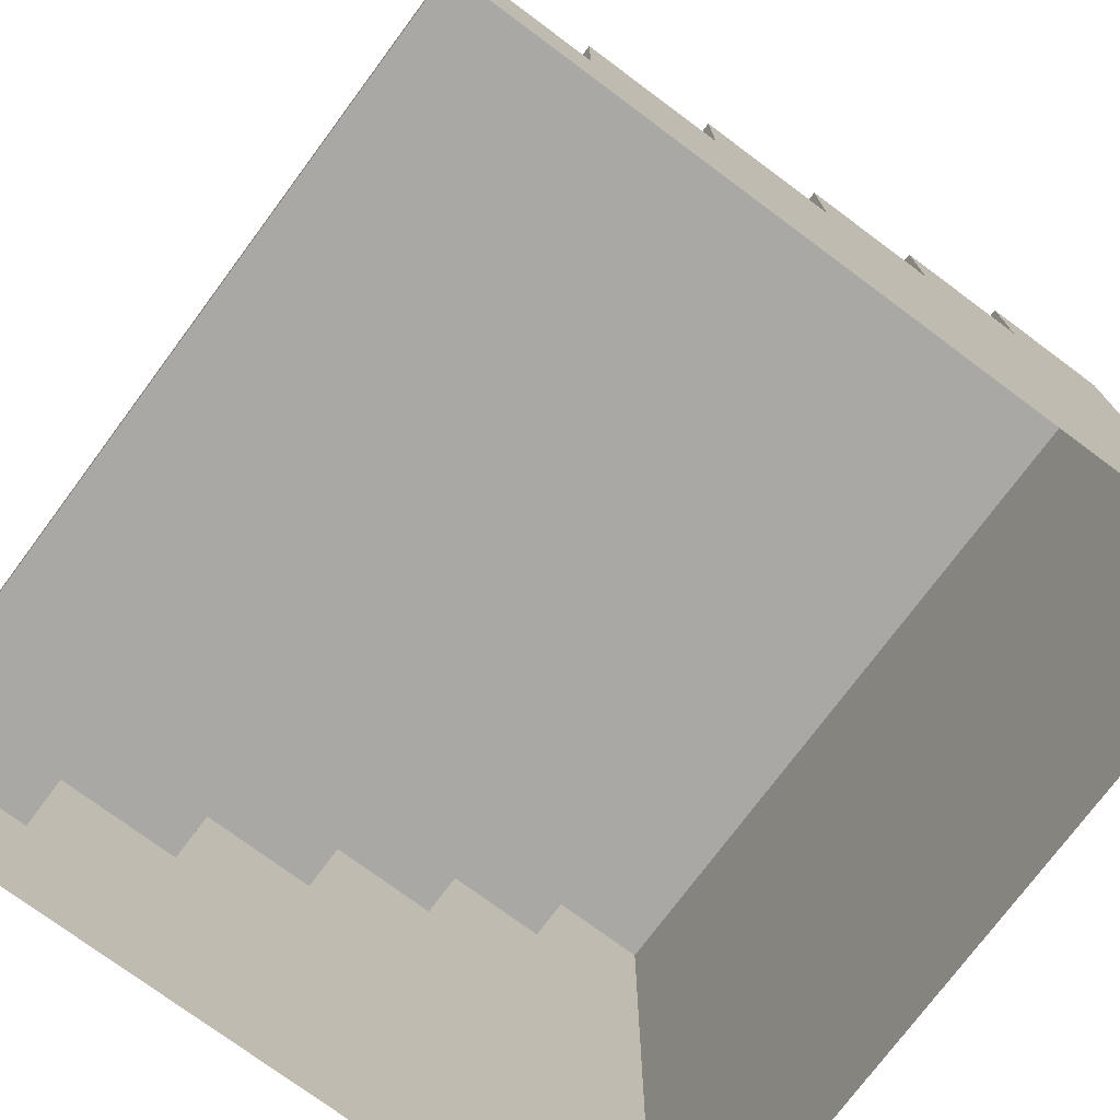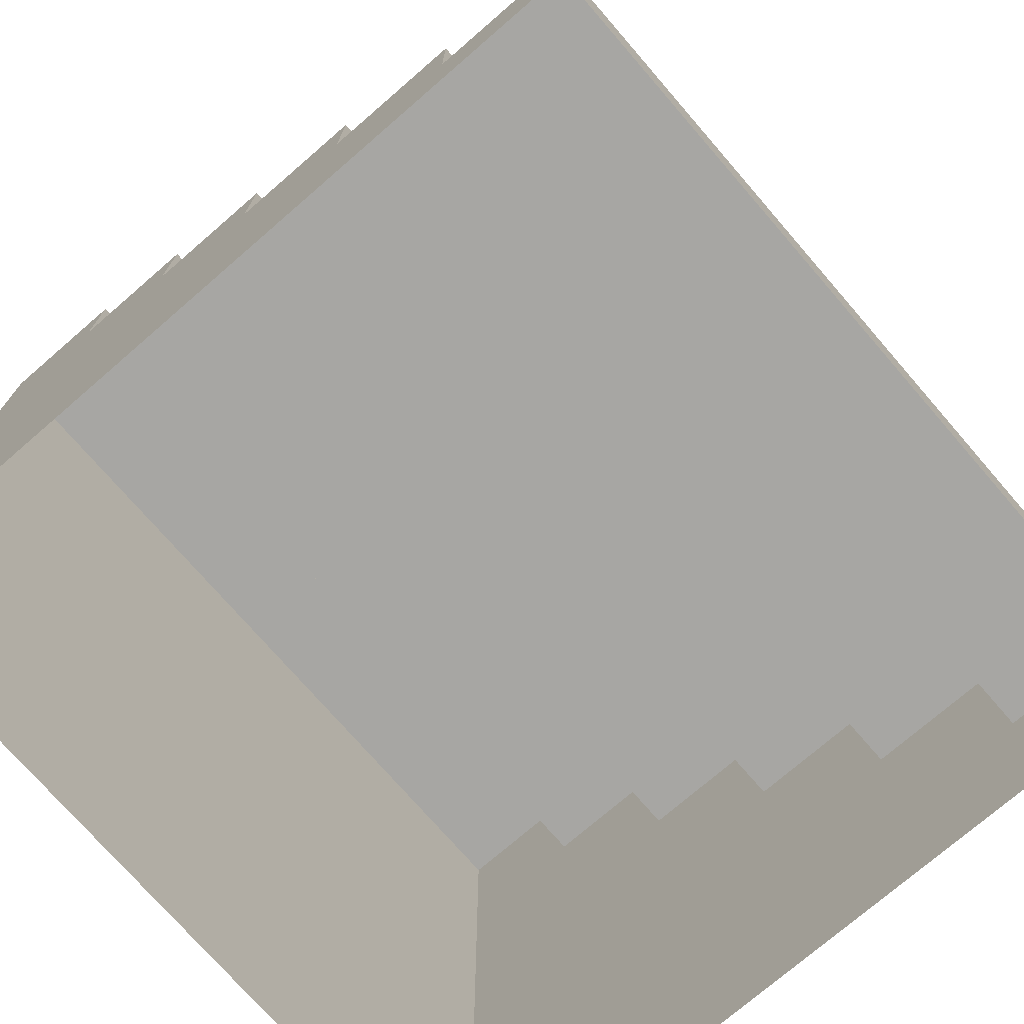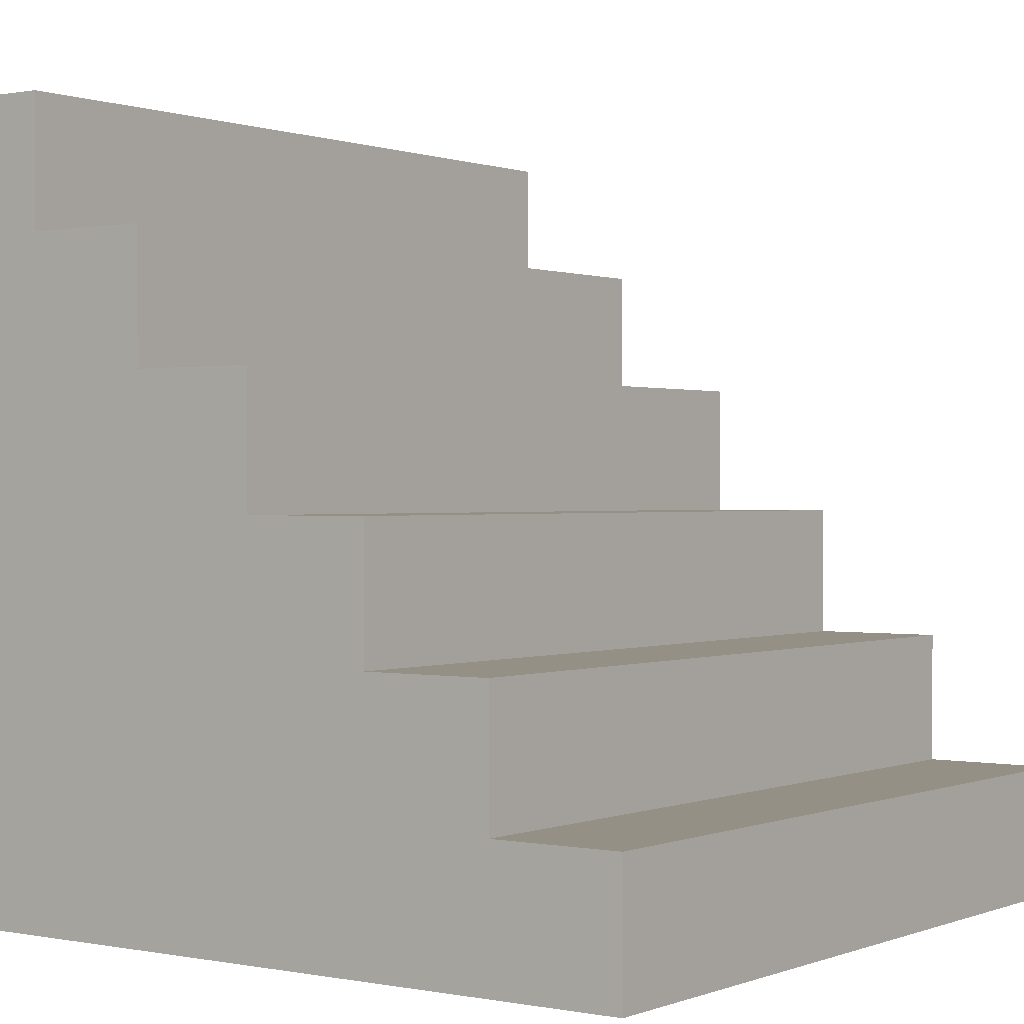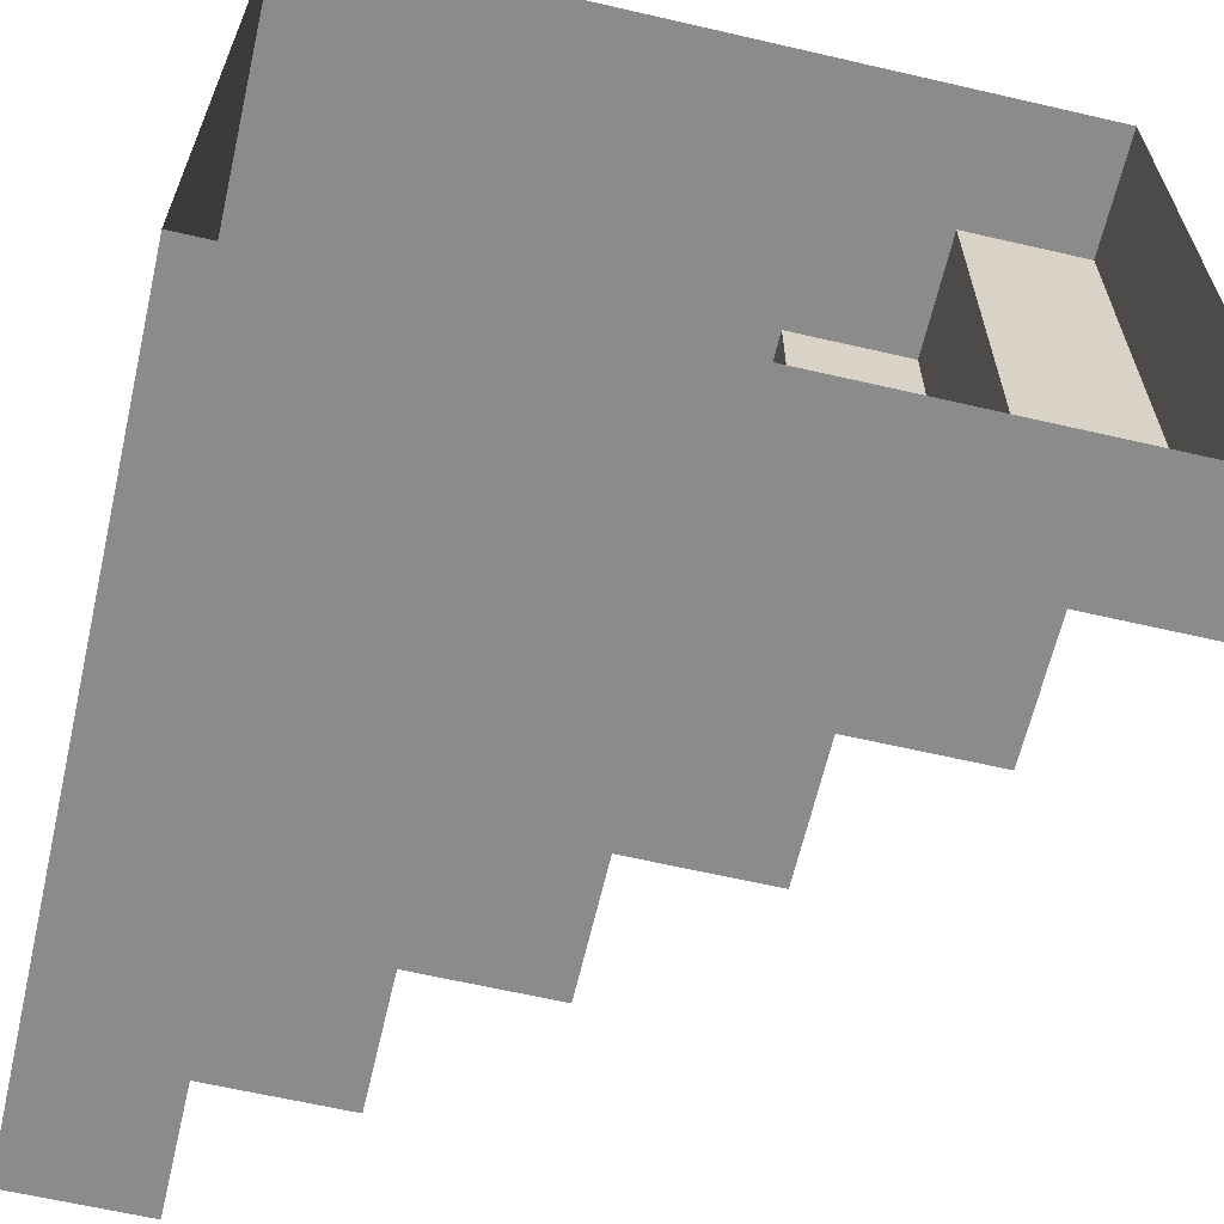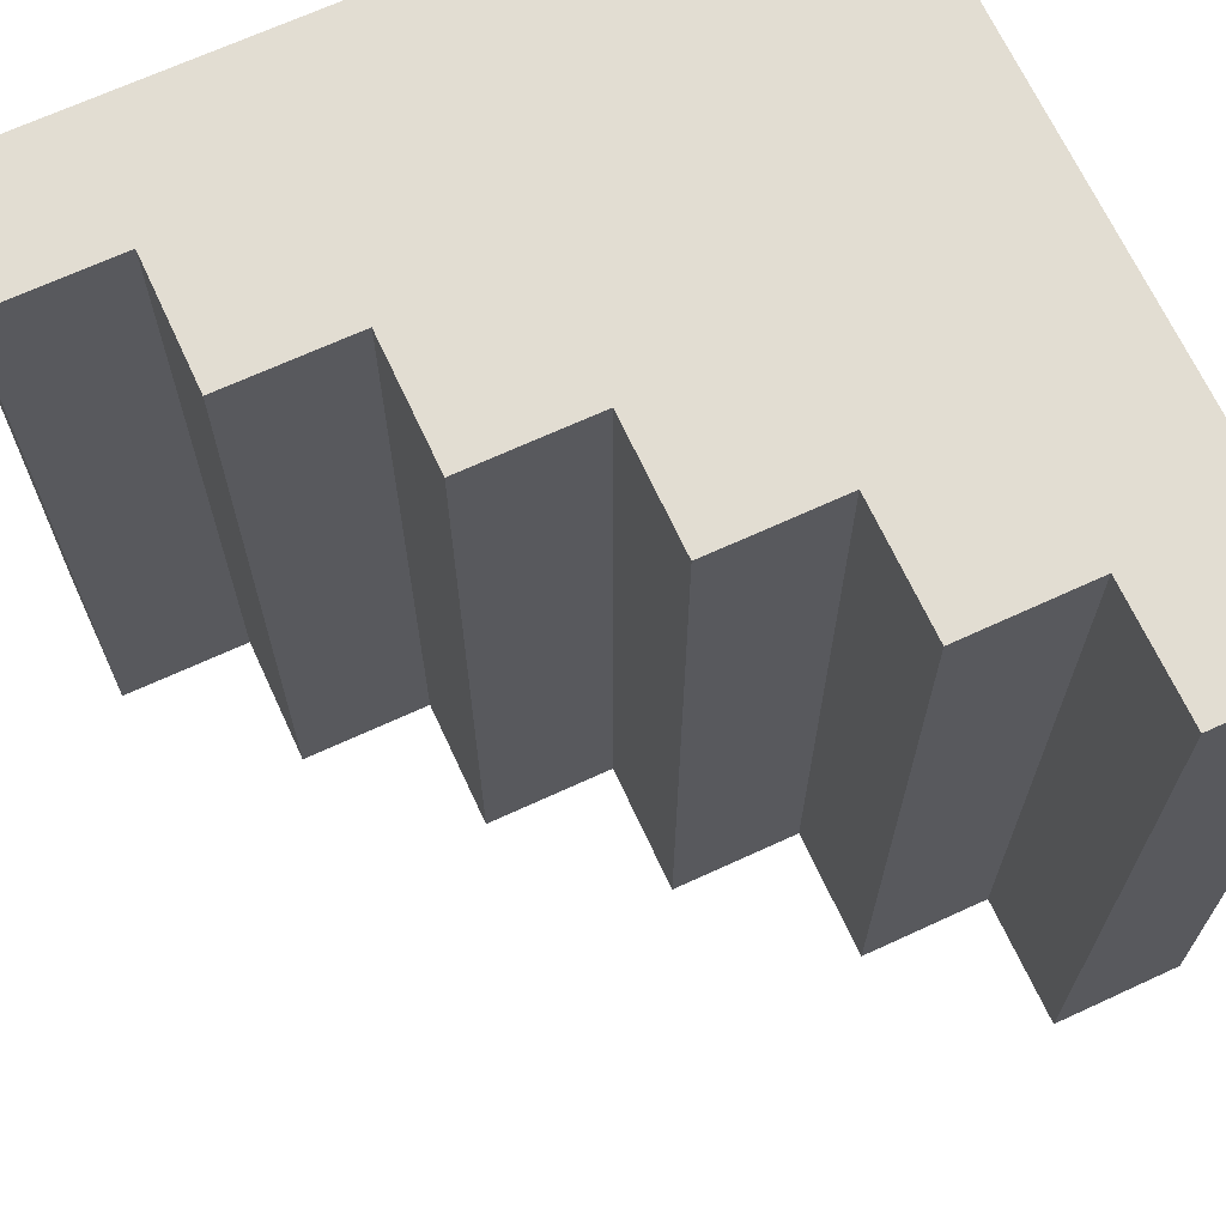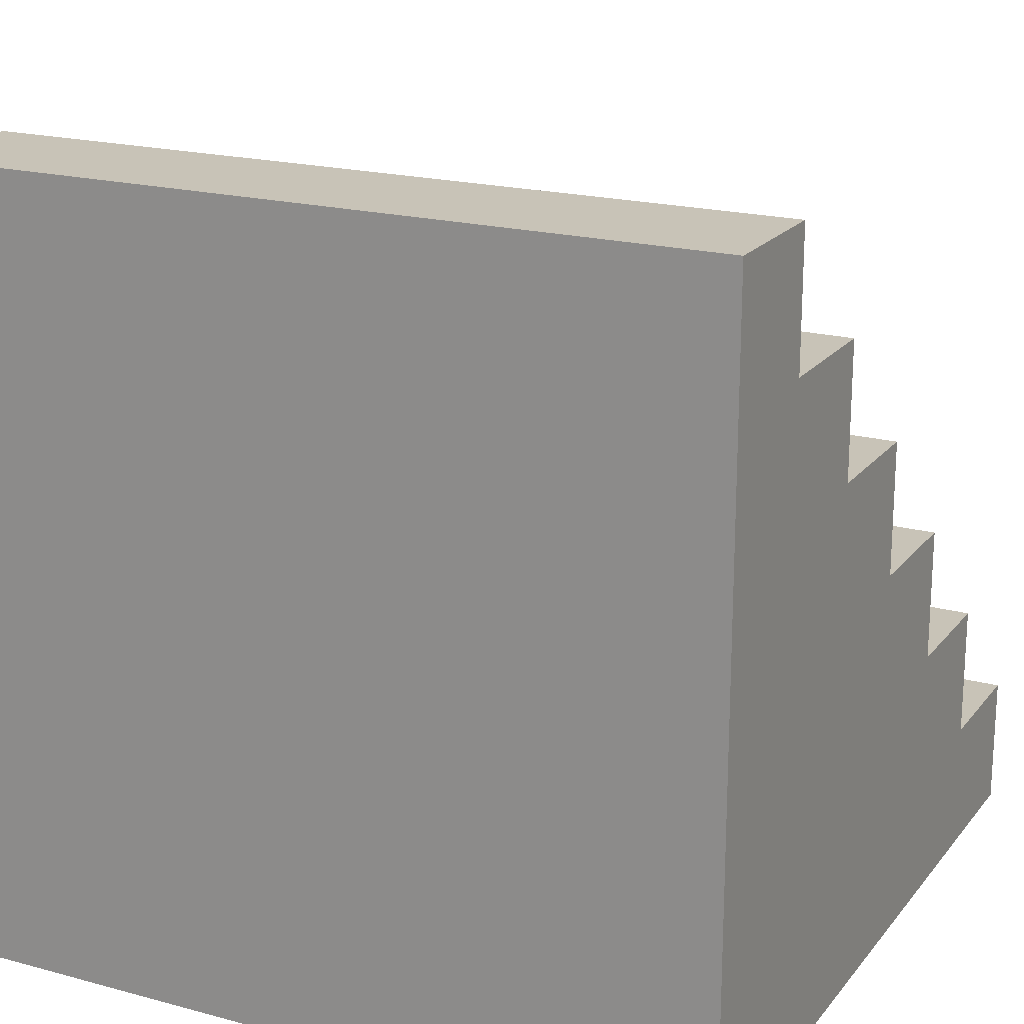
<metadata>
{"format":"obj","ext":"obj","renderer":"f3d","projection":"perspective","resolution":1024,"background":"white","views":[{"elev":-75.0,"azim":143.4,"up":"+Y"},{"elev":-74.2,"azim":40.9,"up":"+Y"},{"elev":0.5,"azim":36.0,"up":"+Y"},{"elev":-63.8,"azim":-13.1,"up":"+Z"},{"elev":68.1,"azim":155.2,"up":"+Z"},{"elev":19.6,"azim":-63.3,"up":"+Y"}]}
</metadata>
<code>
o Stair3
g Stairs
v -5.96e-08 0 0
v 0 0 1
v -5.96e-08 0.1667 0
v 0 0.1667 1
v -0.1667 0.1667 0
v -0.1667 0.1667 1
v -0.1667 0.3333 0
v -0.1667 0.3333 1
v -0.3333 0.3333 5.96e-08
v -0.3333 0.3333 1
v -0.3333 0.5 5.96e-08
v -0.3333 0.5 1
v -0.5 0.5 0
v -0.5 0.5 1
v -0.5 0.6667 0
v -0.5 0.6667 1
v -0.6667 0.6667 5.96e-08
v -0.6667 0.6667 1
v -0.6667 0.8333 5.96e-08
v -0.6667 0.8333 1
v -0.8333 0.8333 5.96e-08
v -0.8333 0.8333 1
v -0.8333 1 5.96e-08
v -0.8333 1 1
v -1 1 5.96e-08
v -1 1 1
v -0.1667 0 1
v -0.3333 0 1
v -0.5 0 1
v -0.6667 0 1
v -0.8333 0 1
v -1 0 1
v -0.1667 0 0
v -0.3333 0 5.96e-08
v -0.5 0 0
v -0.6667 0 5.96e-08
v -0.8333 0 5.96e-08
v -1 0 5.96e-08
g Stairs
f 6 8 10
f 10 12 14
f 14 16 18
f 18 20 22
f 22 24 26
f 9 7 5
f 13 11 9
f 17 15 13
f 21 19 17
f 25 23 21
f 4 2 1
f 1 3 4
f 6 4 3
f 3 5 6
f 8 6 5
f 5 7 8
f 10 8 7
f 7 9 10
f 12 10 9
f 9 11 12
f 14 12 11
f 11 13 14
f 16 14 13
f 13 15 16
f 18 16 15
f 15 17 18
f 20 18 17
f 17 19 20
f 22 20 19
f 19 21 22
f 24 22 21
f 21 23 24
f 26 24 23
f 23 25 26
f 6 27 2
f 2 4 6
f 10 28 27
f 27 6 10
f 14 29 28
f 28 10 14
f 18 30 29
f 29 14 18
f 22 31 30
f 30 18 22
f 26 32 31
f 31 22 26
f 3 1 33
f 33 5 3
f 5 33 34
f 34 9 5
f 9 34 35
f 35 13 9
f 13 35 36
f 36 17 13
f 17 36 37
f 37 21 17
f 21 37 38
f 38 25 21
f 25 38 32
f 32 26 25

</code>
